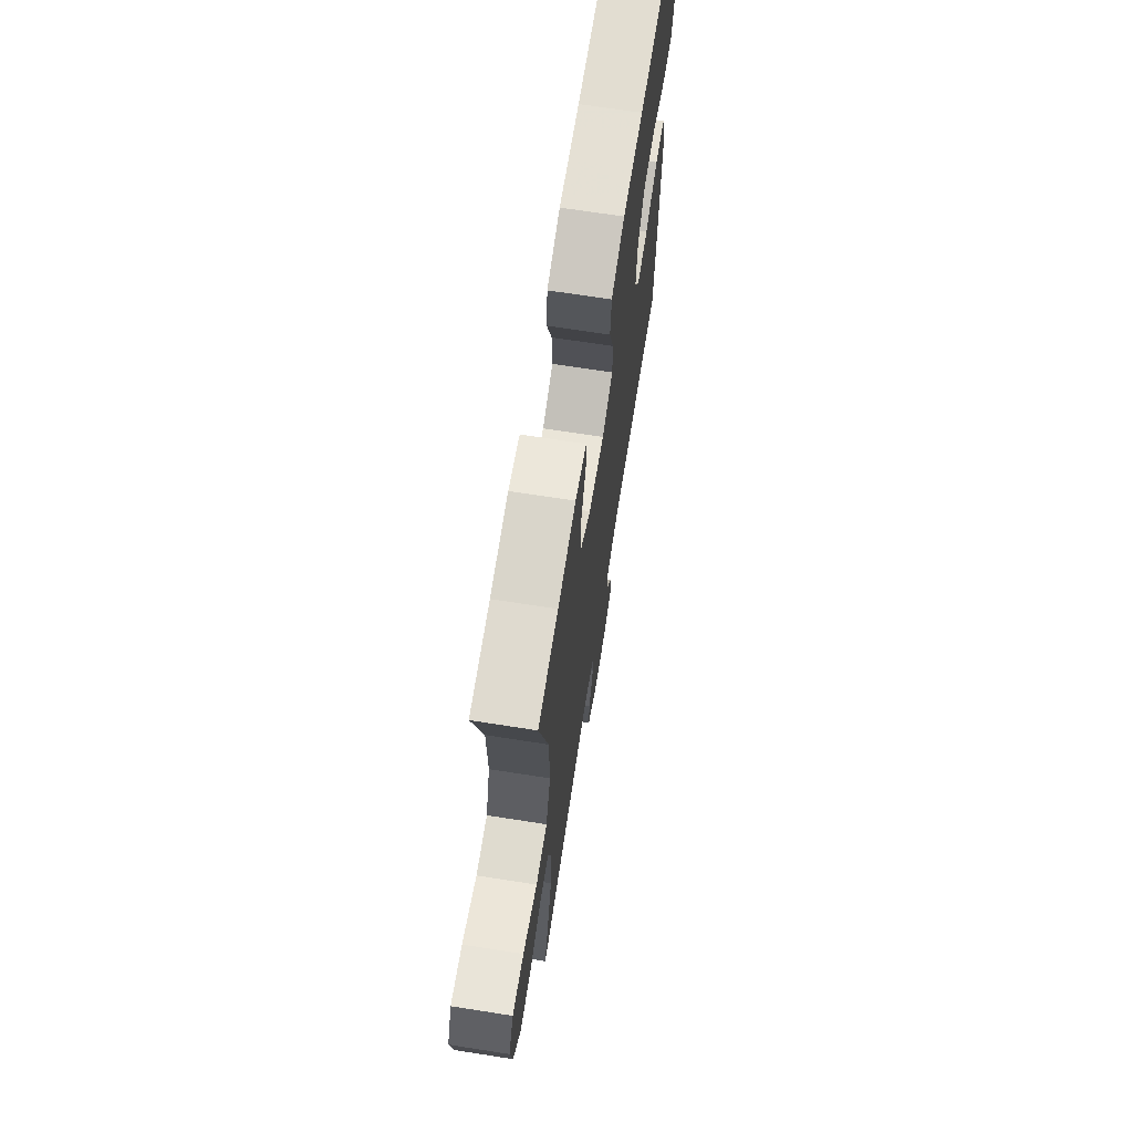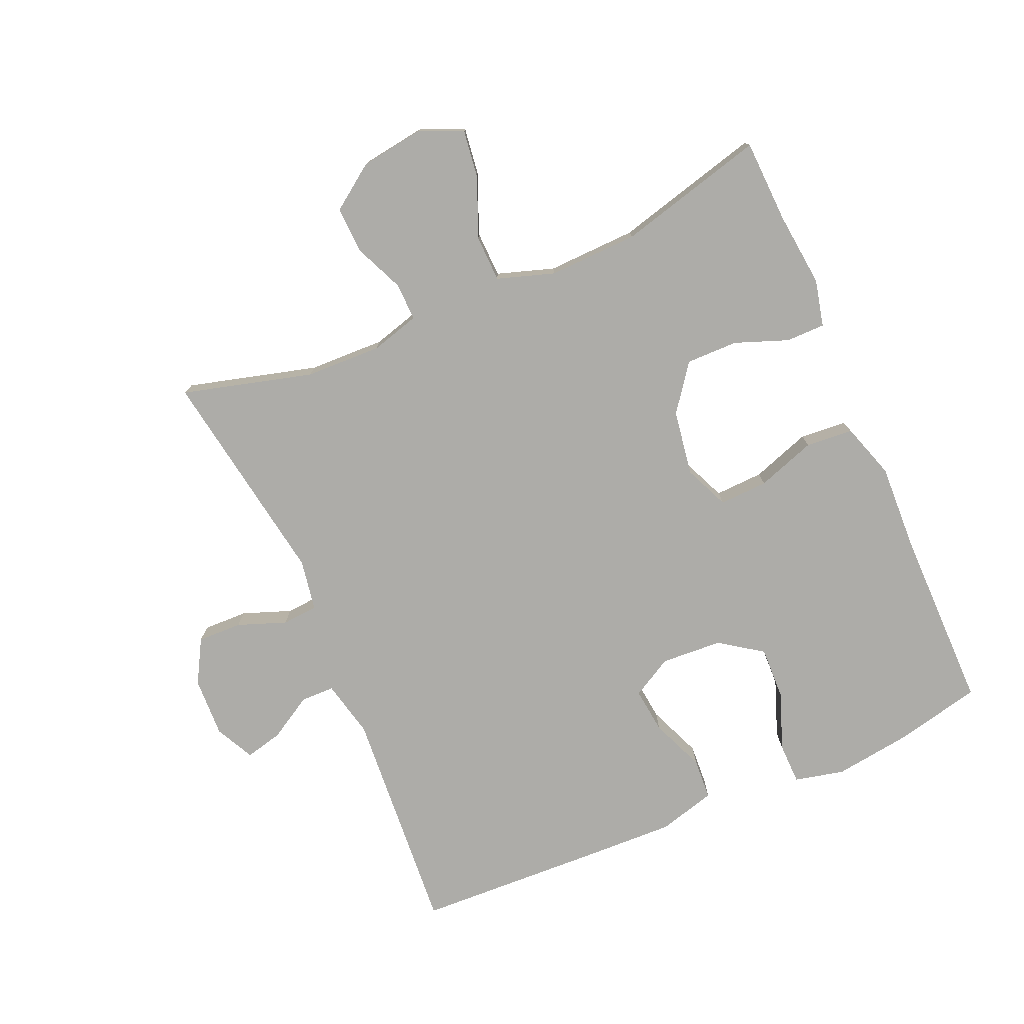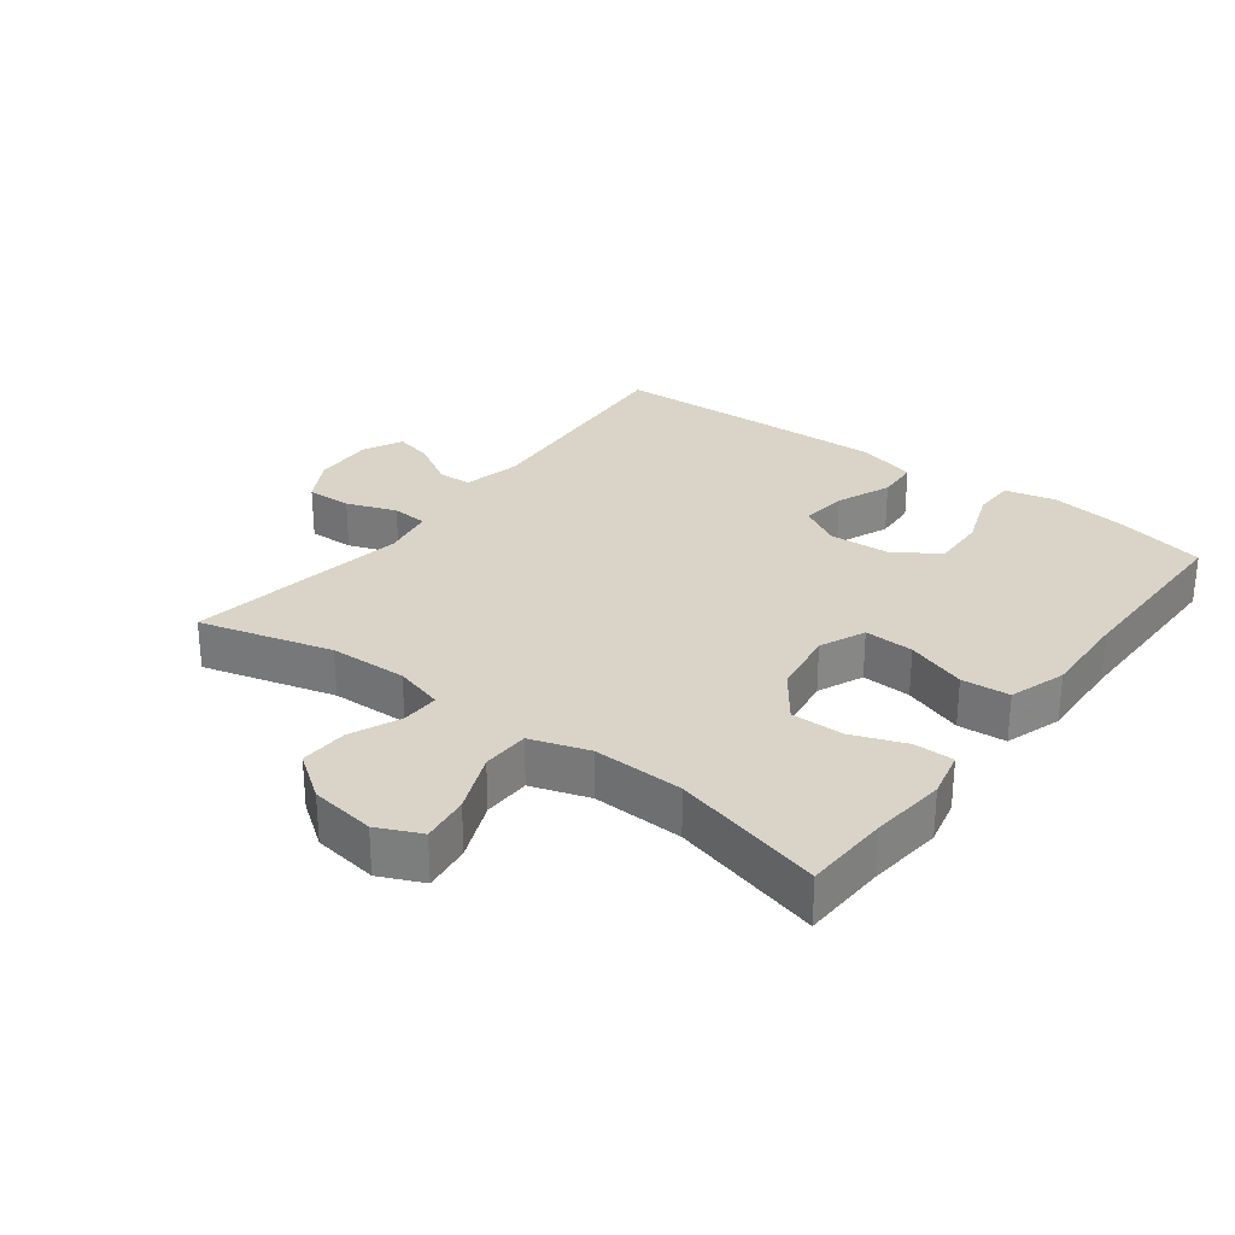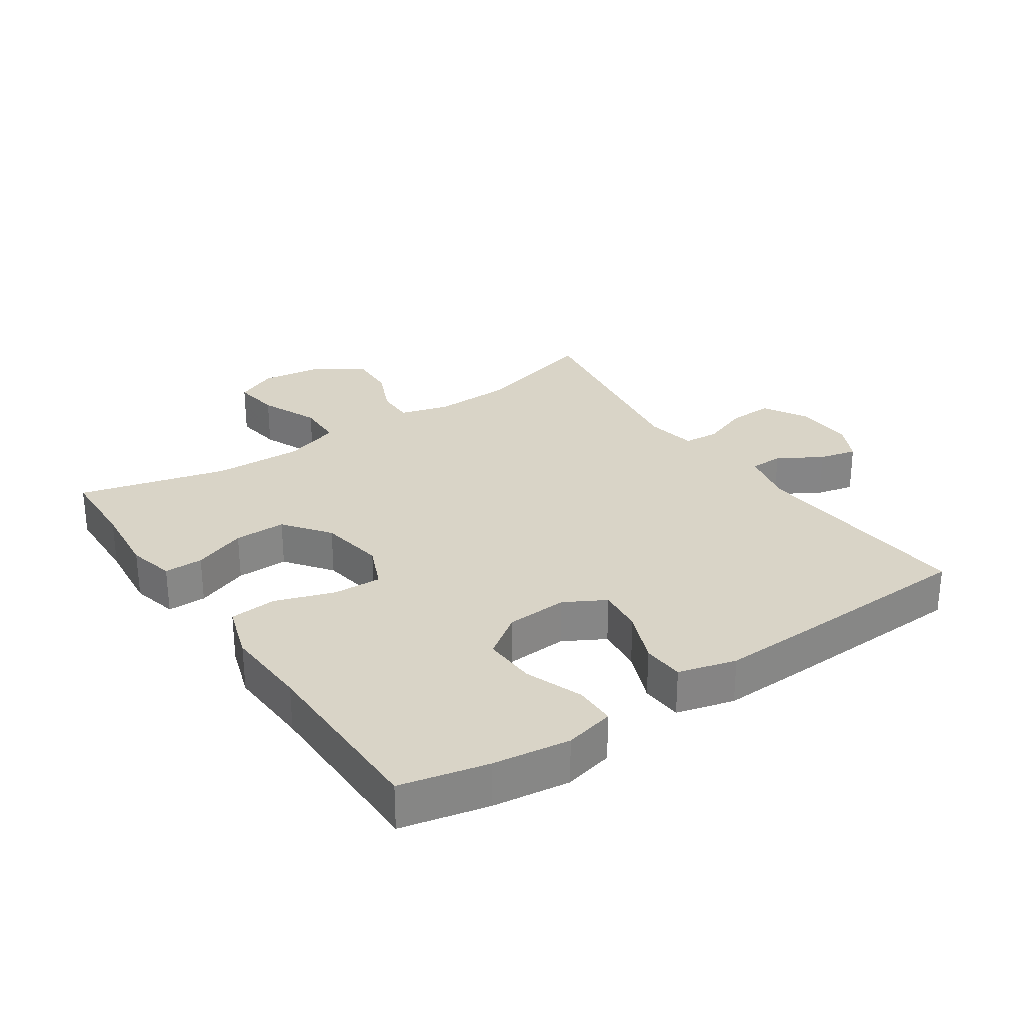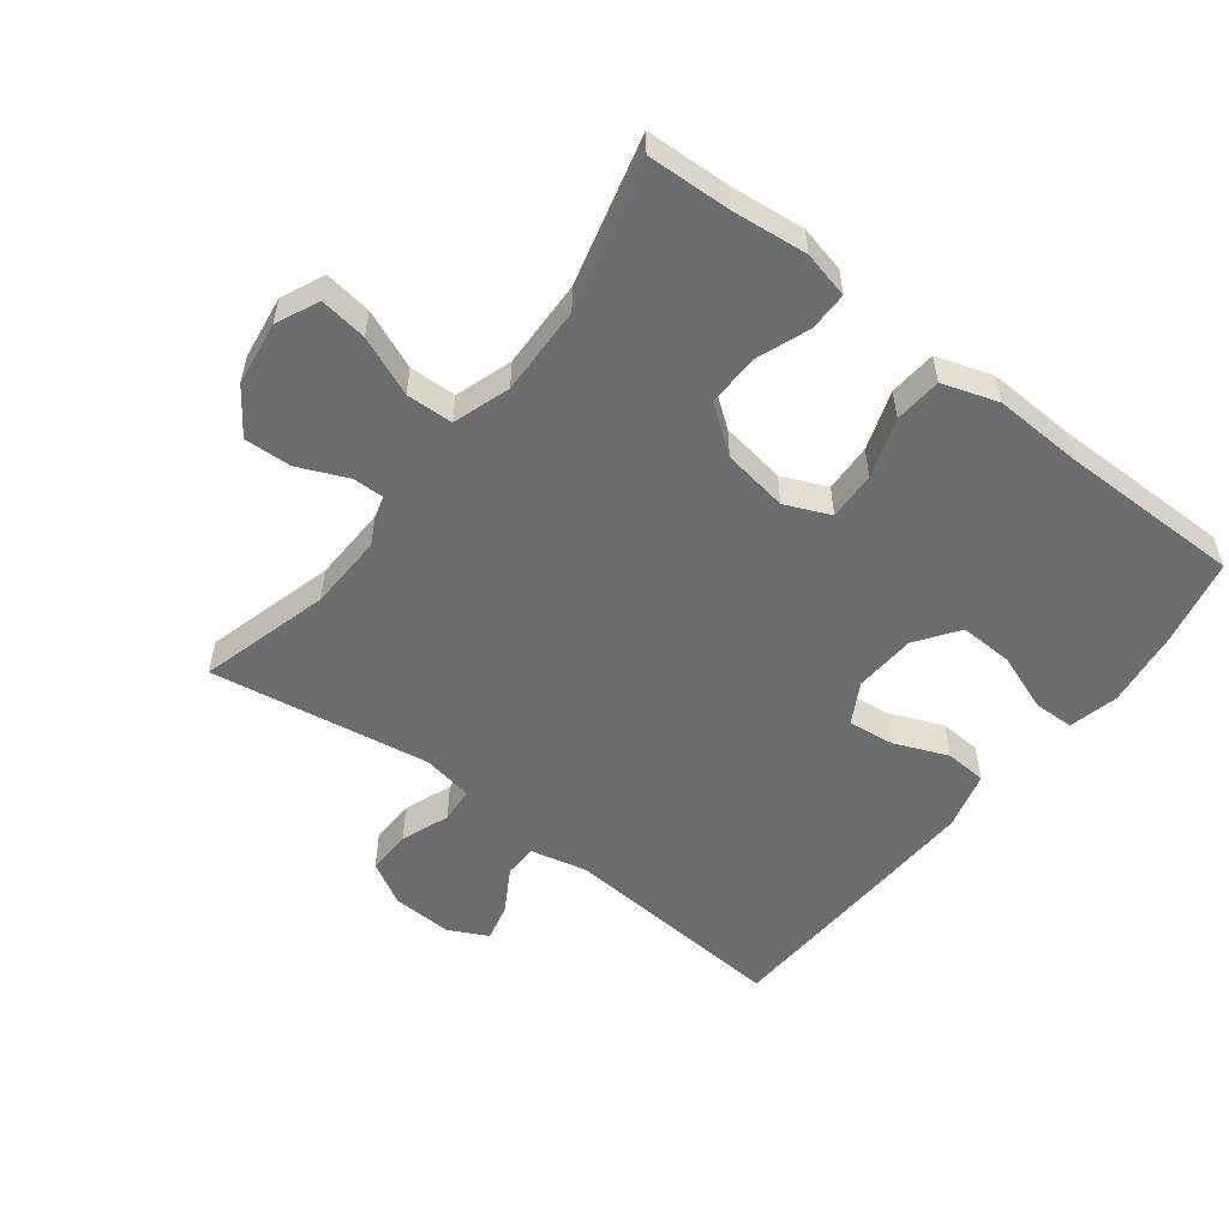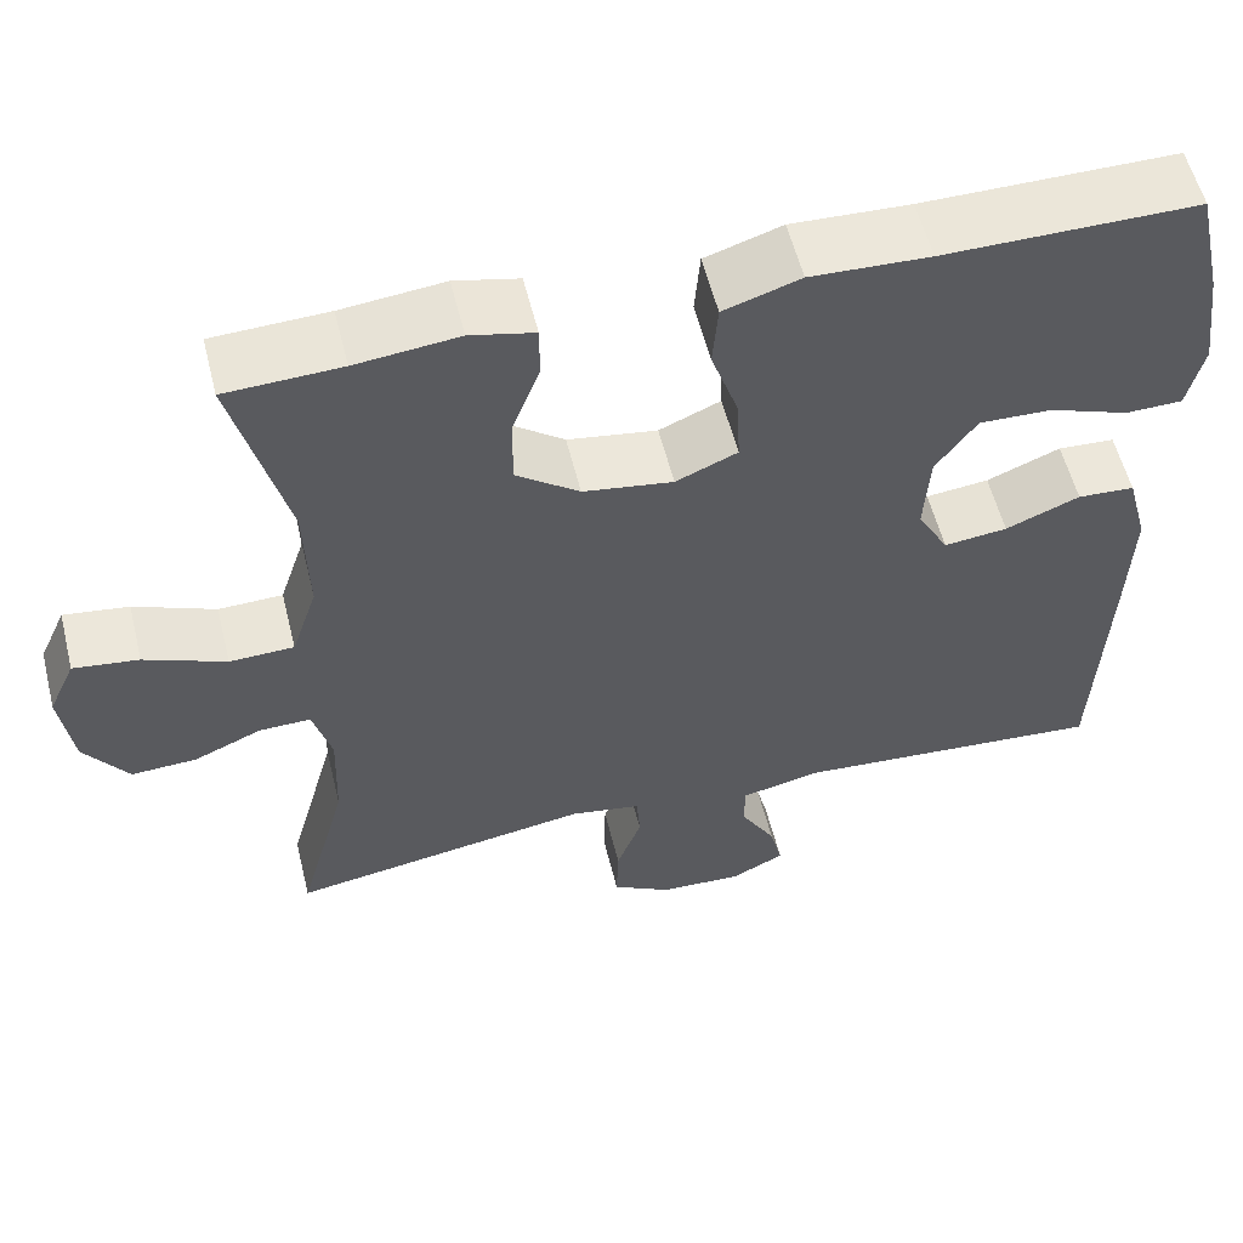
<metadata>
{"format":"obj","ext":"obj","renderer":"f3d","projection":"perspective","resolution":1024,"background":"white","views":[{"elev":68.6,"azim":-81.1,"up":"+Z"},{"elev":-76.7,"azim":-66.4,"up":"+Y"},{"elev":28.6,"azim":-52.8,"up":"+Y"},{"elev":28.4,"azim":55.7,"up":"+Y"},{"elev":-53.9,"azim":-37.6,"up":"+Y"},{"elev":56.6,"azim":-13.9,"up":"+Z"}]}
</metadata>
<code>
v 0.5 0.07 -0.5
v 0.147 0.07 -0.473
v 0.059 0.07 -0.493
v 0.058 0.07 -0.545
v 0.098 0.07 -0.613
v 0.112 0.07 -0.671
v 0.052 0.07 -0.701
v -0.041 0.07 -0.697
v -0.108 0.07 -0.659
v -0.106 0.07 -0.59
v -0.078 0.07 -0.515
v -0.082 0.07 -0.46
v -0.161 0.07 -0.446
v -0.5 0.07 -0.5
v -0.445 0.07 -0.299
v -0.441 0.07 -0.181
v -0.462 0.07 -0.106
v -0.52 0.07 -0.107
v -0.596 0.07 -0.14
v -0.669 0.07 -0.143
v -0.718 0.07 -0.074
v -0.732 0.07 0.025
v -0.702 0.07 0.091
v -0.629 0.07 0.081
v -0.538 0.07 0.043
v -0.466 0.07 0.045
v -0.437 0.07 0.133
v -0.441 0.07 0.271
v -0.5 0.07 0.5
v -0.371 0.07 0.505
v -0.256 0.07 0.517
v -0.184 0.07 0.5
v -0.184 0.07 0.44
v -0.215 0.07 0.358
v -0.216 0.07 0.278
v -0.145 0.07 0.225
v -0.044 0.07 0.209
v 0.025 0.07 0.239
v 0.022 0.07 0.314
v -0.009 0.07 0.405
v -0.003 0.07 0.478
v 0.083 0.07 0.506
v 0.216 0.07 0.5
v 0.5 0.07 0.5
v 0.53 0.07 0.366
v 0.546 0.07 0.247
v 0.528 0.07 0.17
v 0.464 0.07 0.169
v 0.375 0.07 0.202
v 0.293 0.07 0.205
v 0.247 0.07 0.14
v 0.241 0.07 0.045
v 0.276 0.07 -0.018
v 0.347 0.07 -0.01
v 0.43 0.07 0.024
v 0.494 0.07 0.02
v 0.518 0.07 -0.069
v 0.513 0.07 -0.206
v 0.5 0 -0.5
v 0.147 0 -0.473
v 0.059 0 -0.493
v 0.058 0 -0.545
v 0.098 0 -0.613
v 0.112 0 -0.671
v 0.052 0 -0.701
v -0.041 0 -0.697
v -0.108 0 -0.659
v -0.106 0 -0.59
v -0.078 0 -0.515
v -0.082 0 -0.46
v -0.161 0 -0.446
v -0.5 0 -0.5
v -0.445 0 -0.299
v -0.441 0 -0.181
v -0.462 0 -0.106
v -0.52 0 -0.107
v -0.596 0 -0.14
v -0.669 0 -0.143
v -0.718 0 -0.074
v -0.732 0 0.025
v -0.702 0 0.091
v -0.629 0 0.081
v -0.538 0 0.043
v -0.466 0 0.045
v -0.437 0 0.133
v -0.441 0 0.271
v -0.5 0 0.5
v -0.371 0 0.505
v -0.256 0 0.517
v -0.184 0 0.5
v -0.184 0 0.44
v -0.215 0 0.358
v -0.216 0 0.278
v -0.145 0 0.225
v -0.044 0 0.209
v 0.025 0 0.239
v 0.022 0 0.314
v -0.009 0 0.405
v -0.003 0 0.478
v 0.083 0 0.506
v 0.216 0 0.5
v 0.5 0 0.5
v 0.53 0 0.366
v 0.546 0 0.247
v 0.528 0 0.17
v 0.464 0 0.169
v 0.375 0 0.202
v 0.293 0 0.205
v 0.247 0 0.14
v 0.241 0 0.045
v 0.276 0 -0.018
v 0.347 0 -0.01
v 0.43 0 0.024
v 0.494 0 0.02
v 0.518 0 -0.069
v 0.513 0 -0.206
f 57 58 1 2
f 54 55 56 57
f 53 54 57 2
f 52 53 2 3
f 51 52 3
f 46 47 48 49
f 46 49 50
f 43 44 45 46
f 43 46 50
f 42 43 50 51
f 39 40 41 42
f 38 39 42 51
f 31 32 33 34
f 30 31 34 35
f 28 29 30 35
f 27 28 35 36
f 22 23 24 25
f 22 25 26
f 21 22 26
f 18 19 20 21
f 17 18 21 26
f 16 17 26 27
f 13 14 15
f 12 13 15 16
f 8 9 10 11
f 8 11 12
f 7 8 12
f 4 5 6 7
f 3 4 7 12
f 37 38 51 3
f 16 27 36 37
f 3 12 16 37
f 60 59 116 115
f 115 114 113 112
f 60 115 112 111
f 61 60 111 110
f 61 110 109
f 107 106 105 104
f 108 107 104
f 104 103 102 101
f 108 104 101
f 109 108 101 100
f 100 99 98 97
f 109 100 97 96
f 92 91 90 89
f 93 92 89 88
f 93 88 87 86
f 94 93 86 85
f 83 82 81 80
f 84 83 80
f 84 80 79
f 79 78 77 76
f 84 79 76 75
f 85 84 75 74
f 73 72 71
f 74 73 71 70
f 69 68 67 66
f 70 69 66
f 70 66 65
f 65 64 63 62
f 70 65 62 61
f 61 109 96 95
f 95 94 85 74
f 95 74 70 61
f 1 59 60 2
f 2 60 61 3
f 3 61 62 4
f 4 62 63 5
f 5 63 64 6
f 6 64 65 7
f 7 65 66 8
f 8 66 67 9
f 9 67 68 10
f 10 68 69 11
f 11 69 70 12
f 12 70 71 13
f 13 71 72 14
f 14 72 73 15
f 15 73 74 16
f 16 74 75 17
f 17 75 76 18
f 18 76 77 19
f 19 77 78 20
f 20 78 79 21
f 21 79 80 22
f 22 80 81 23
f 23 81 82 24
f 24 82 83 25
f 25 83 84 26
f 26 84 85 27
f 27 85 86 28
f 28 86 87 29
f 29 87 88 30
f 30 88 89 31
f 31 89 90 32
f 32 90 91 33
f 33 91 92 34
f 34 92 93 35
f 35 93 94 36
f 36 94 95 37
f 37 95 96 38
f 38 96 97 39
f 39 97 98 40
f 40 98 99 41
f 41 99 100 42
f 42 100 101 43
f 43 101 102 44
f 44 102 103 45
f 45 103 104 46
f 46 104 105 47
f 47 105 106 48
f 48 106 107 49
f 49 107 108 50
f 50 108 109 51
f 51 109 110 52
f 52 110 111 53
f 53 111 112 54
f 54 112 113 55
f 55 113 114 56
f 56 114 115 57
f 57 115 116 58
f 58 116 59 1

</code>
